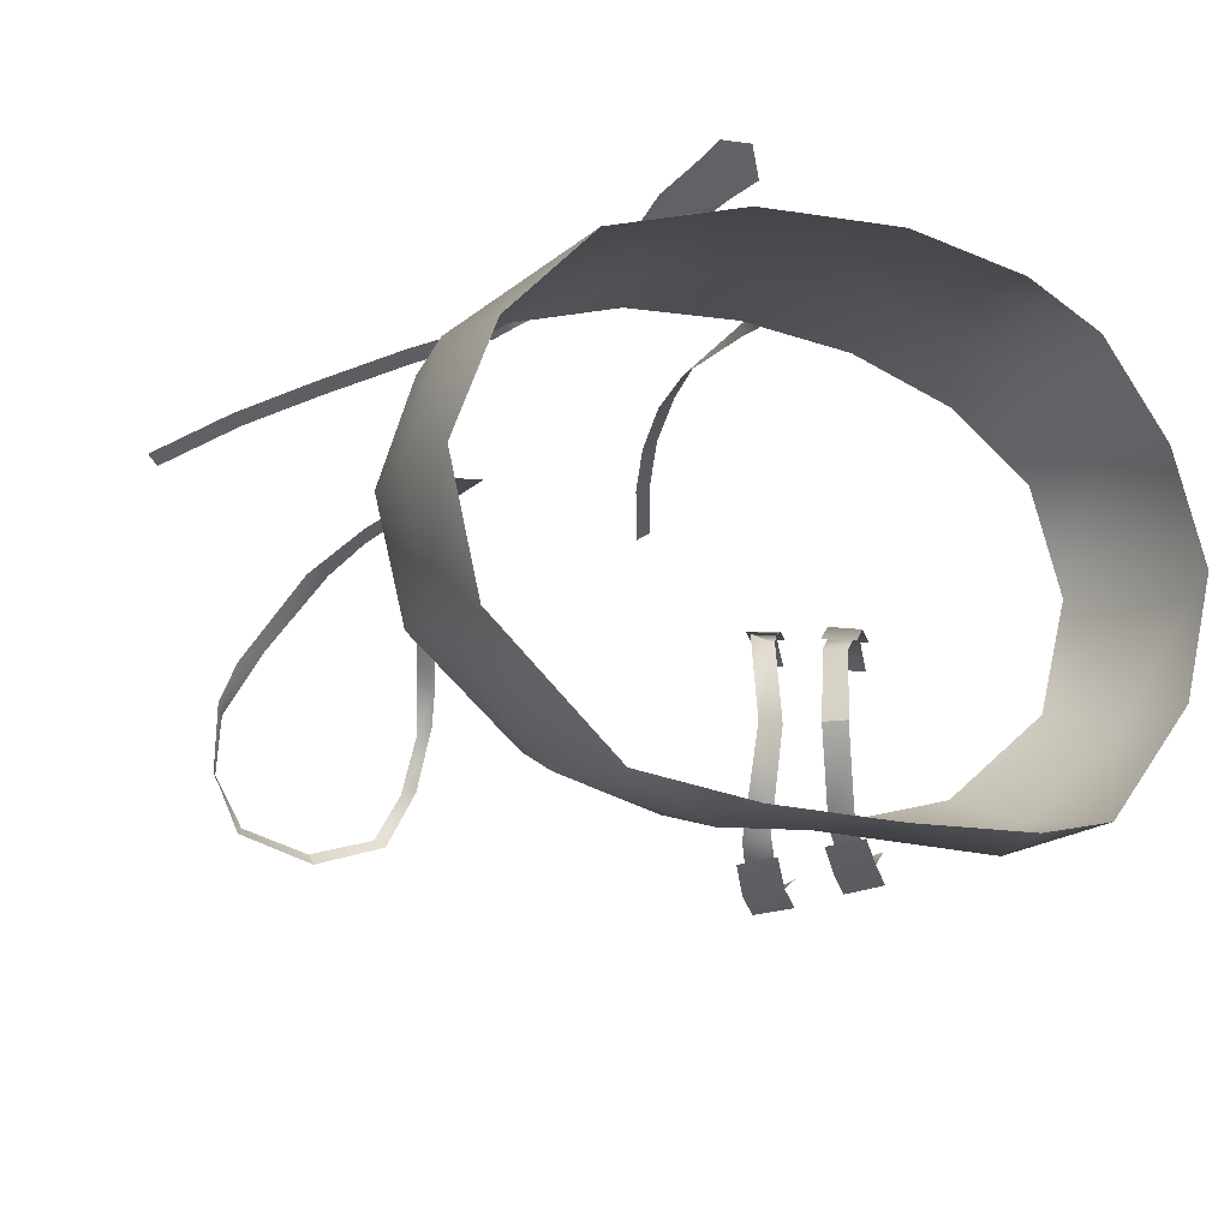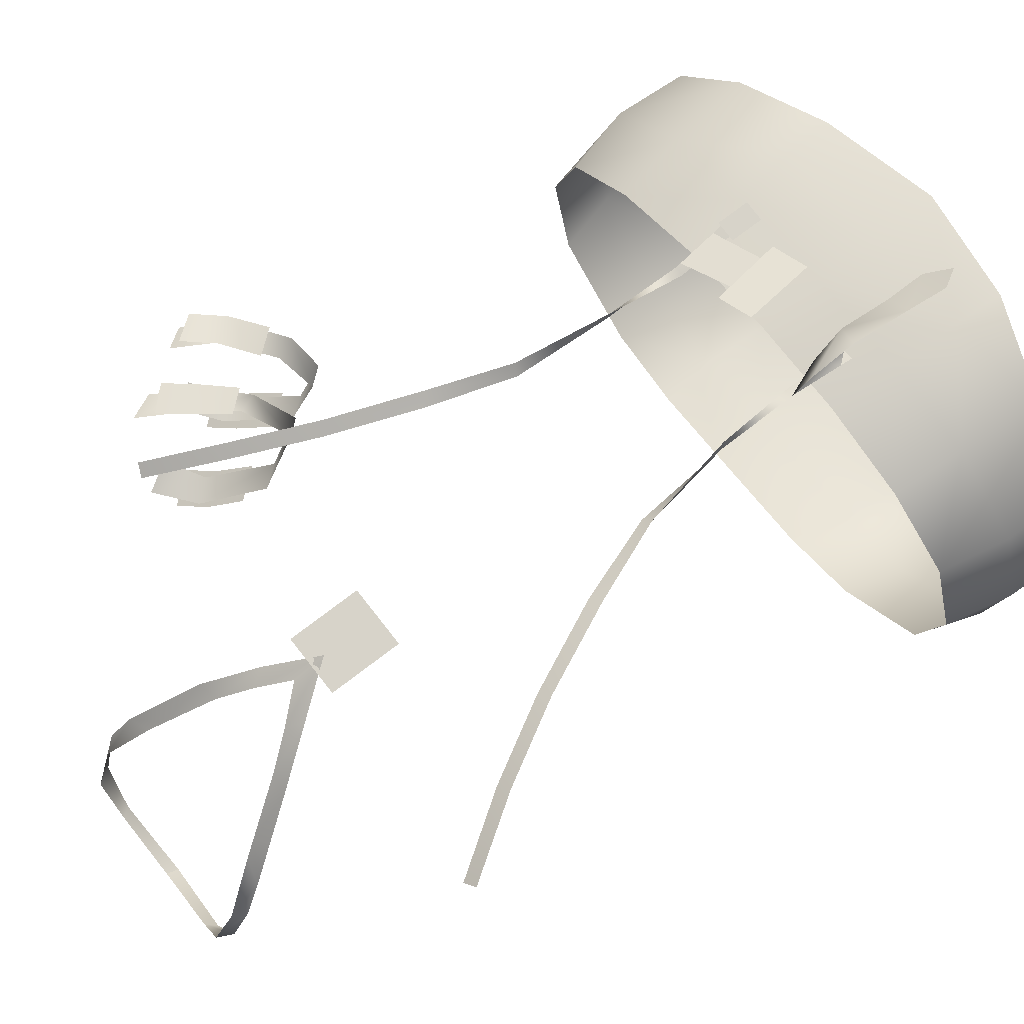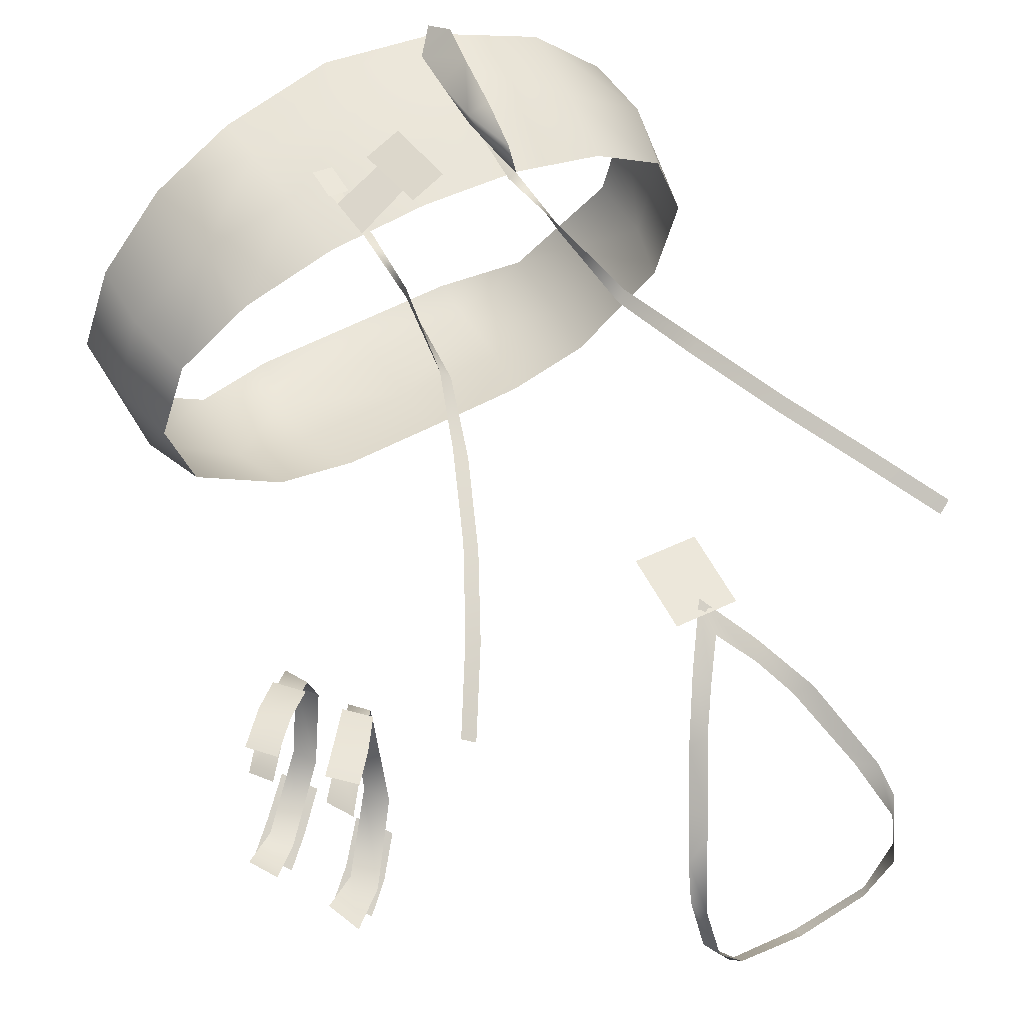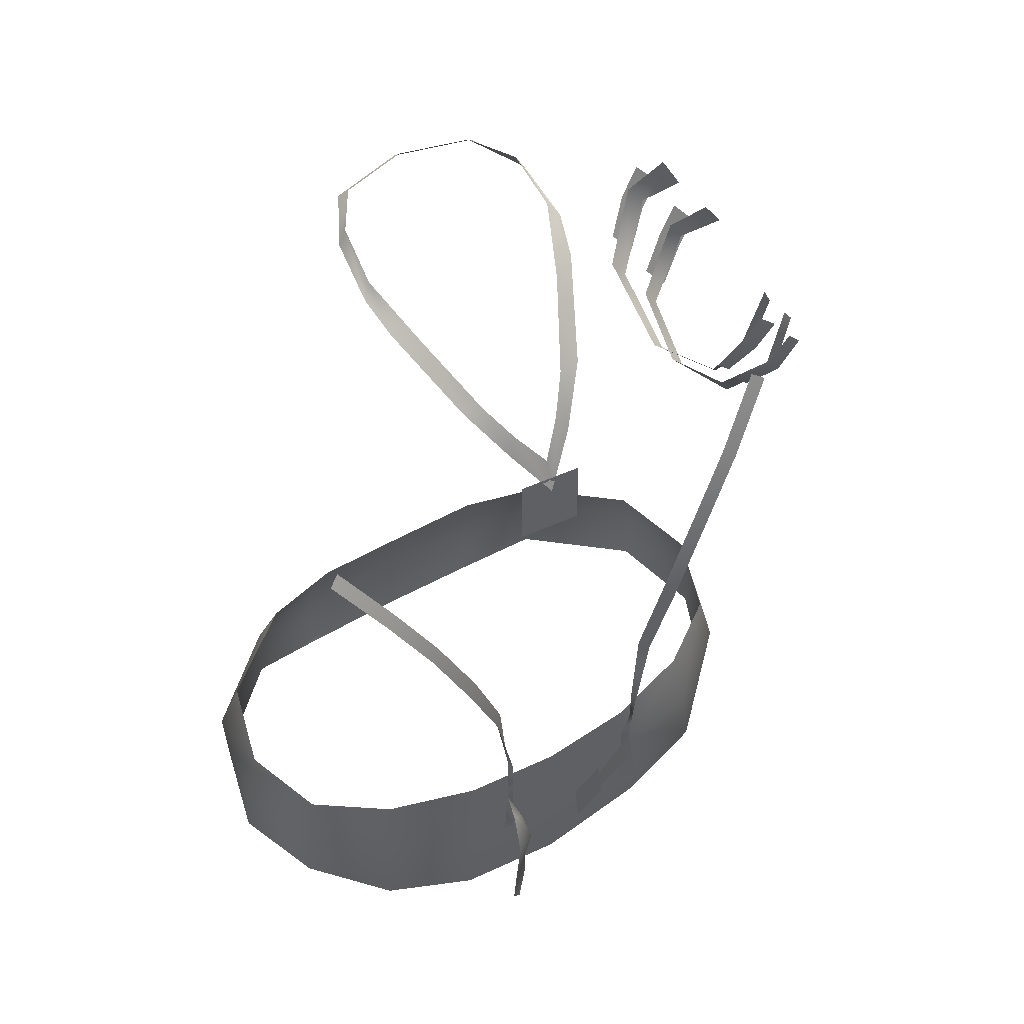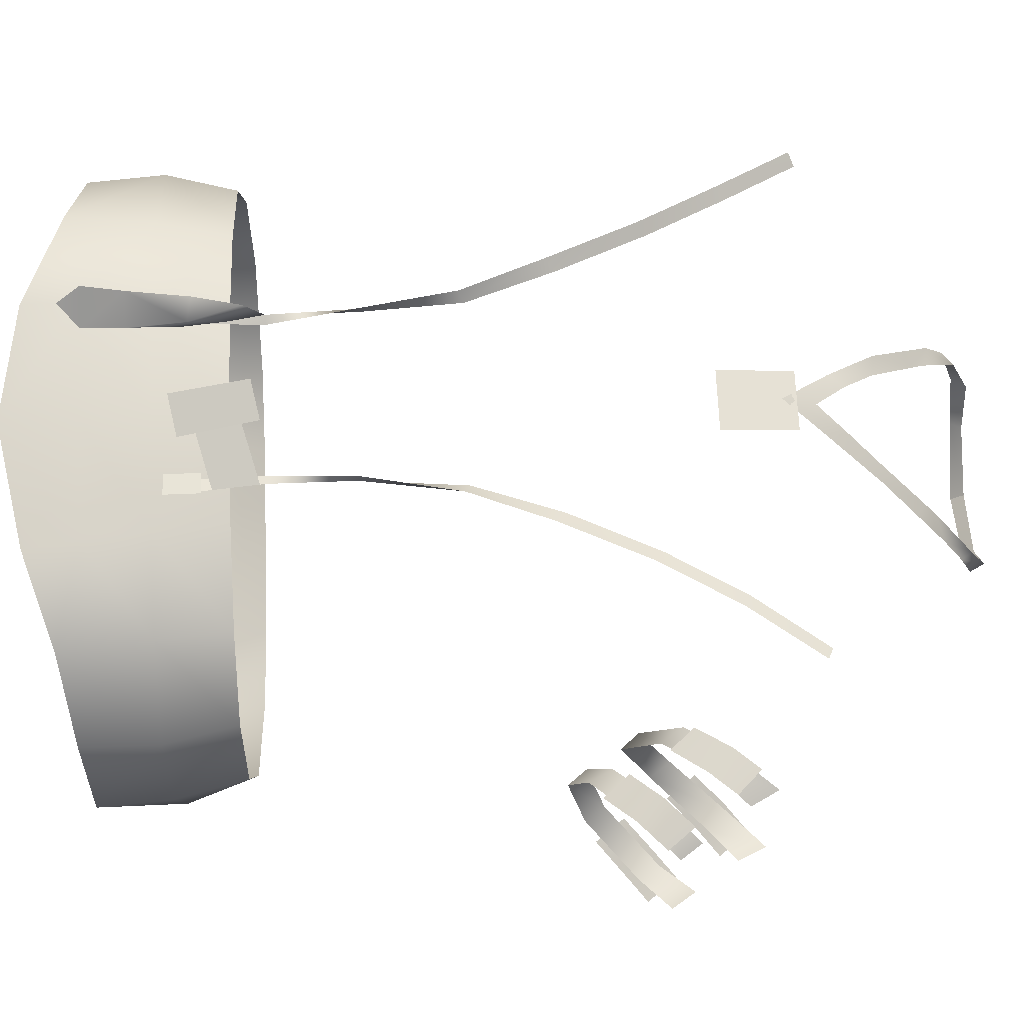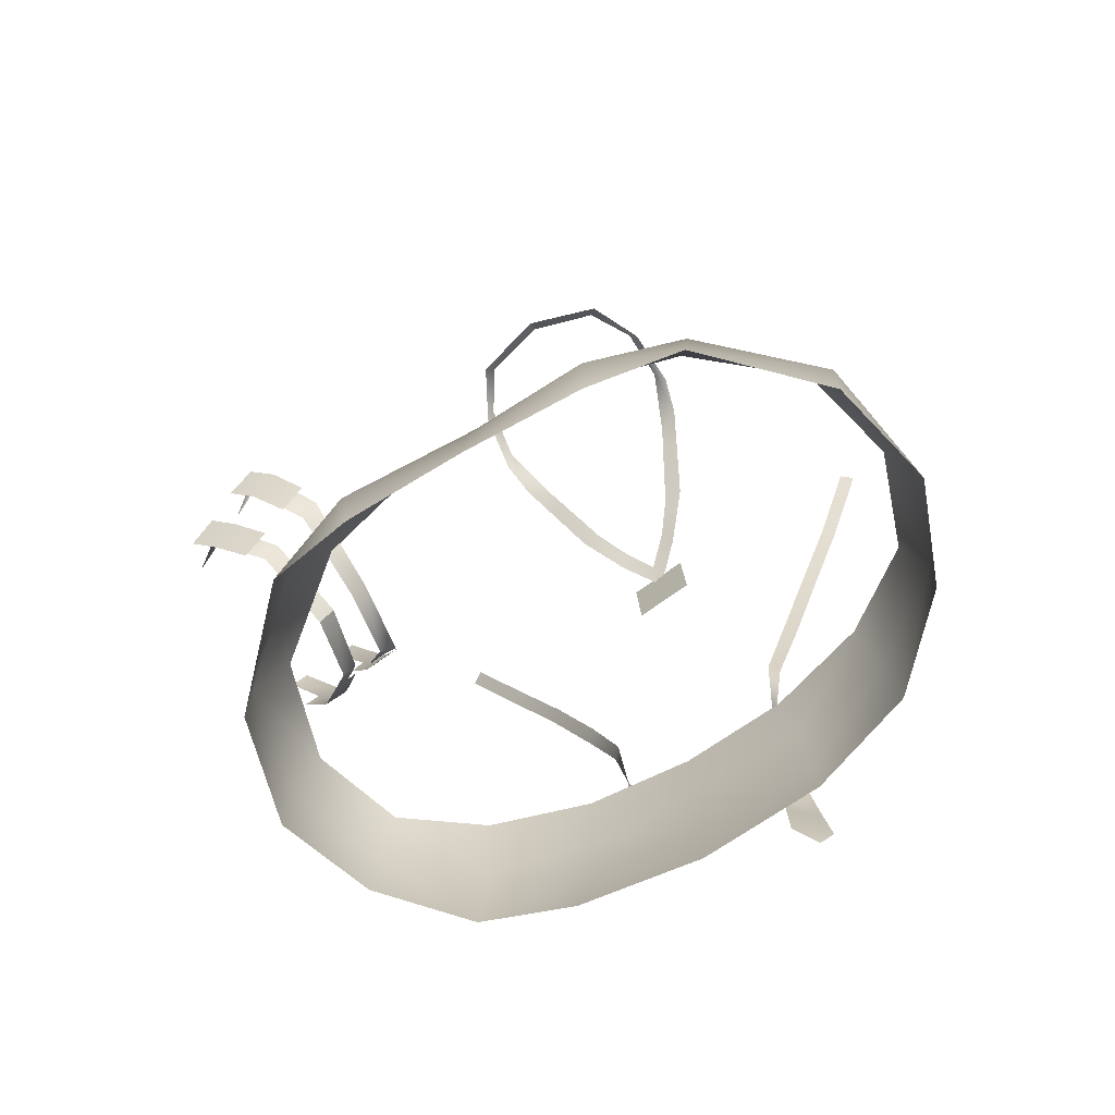
<metadata>
{"format":"obj","ext":"obj","renderer":"f3d","projection":"perspective","resolution":1024,"background":"white","views":[{"elev":-13.5,"azim":-31.1,"up":"+Z"},{"elev":69.7,"azim":-128.4,"up":"+Z"},{"elev":56.2,"azim":150.7,"up":"+Z"},{"elev":53.8,"azim":-31.1,"up":"+Y"},{"elev":71.1,"azim":87.8,"up":"+Z"},{"elev":-72.7,"azim":-150.1,"up":"+Y"}]}
</metadata>
<code>
g bf_geo
v -0.06649 0.908 0.183
v -0.06159 0.9572 0.1807
v -0.05689 0.9079 0.1808
v -0.05503 0.9572 0.1783
v -0.06043 1.017 0.1876
v -0.06148 1.019 0.1799
v -0.07323 1.09 0.184
v -0.06674 1.094 0.1773
v -0.09591 1.151 0.1823
v -0.08823 1.157 0.1763
v -0.124 1.216 0.1756
v -0.1162 1.222 0.1696
v -0.1545 1.274 0.1652
v -0.1461 1.279 0.1595
v -0.1882 1.33 0.1472
v -0.1795 1.334 0.1416
v 0.06649 0.908 0.183
v 0.05689 0.9079 0.1808
v 0.06159 0.9572 0.1807
v 0.05503 0.9572 0.1783
v 0.06043 1.017 0.1876
v 0.06148 1.019 0.1799
v 0.07323 1.09 0.184
v 0.06674 1.094 0.1773
v 0.09591 1.151 0.1823
v 0.08823 1.157 0.1763
v 0.124 1.216 0.1756
v 0.1162 1.222 0.1696
v 0.1545 1.274 0.1652
v 0.1461 1.279 0.1595
v 0.1882 1.33 0.1472
v 0.1795 1.334 0.1416
v 0.2266 1.232 -0.09126
v 0.2087 1.255 -0.09508
v 0.2283 1.277 -0.1122
v 0.2475 1.255 -0.1087
v 0.2477 1.294 -0.1211
v 0.2669 1.272 -0.1176
v 0.259 1.177 -0.08416
v 0.2414 1.199 -0.08798
v 0.2641 1.221 -0.1025
v 0.2819 1.198 -0.09787
v 0.2835 1.238 -0.1114
v 0.3013 1.215 -0.1067
v 0.02113 0.9545 0.195
v -0.006089 0.9491 0.2022
v 0.0004657 0.8927 0.1972
v 0.02926 0.8982 0.1899
v 0.0274 0.9111 0.1911
v 0.06518 0.9211 0.1824
v 0.062 0.9531 0.1809
v 0.0229 0.9423 0.1939
v 0.0526 0.914 0.1822
v 0.0526 0.8882 0.1822
v 0.06811 0.8883 0.1849
v 0.06811 0.9142 0.1849
v -0.0741 0.8349 0.2118
v -0.06463 0.8183 0.2057
v -0.05124 0.8325 0.1927
v -0.07022 0.865 0.2096
v -0.05081 0.8633 0.1918
v -0.04987 0.9062 0.2004
v -0.0653 0.9093 0.2077
v -0.05257 0.9012 0.1862
v -0.06333 0.9429 0.1948
v -0.05349 0.9325 0.1902
v -0.06558 0.9171 0.1826
v -0.06159 0.9572 0.1807
v 0.2558 1.301 0.05515
v 0.2404 1.252 0.06454
v 0.2659 1.28 0.05112
v 0.2295 1.267 0.06664
v 0.2184 1.22 0.05027
v 0.2095 1.236 0.05882
v 0.1964 1.208 -0.007258
v 0.2072 1.196 -0.01008
v 0.2129 1.22 -0.07933
v 0.201 1.236 -0.08253
v 0.2352 1.28 -0.1138
v 0.2485 1.264 -0.1101
v 0.2634 1.306 -0.1054
v 0.2751 1.283 -0.09608
v 0.2397 1.198 0.05085
v 0.2554 1.178 0.04841
v 0.2755 1.2 0.06253
v 0.2606 1.219 0.06638
v 0.2963 1.221 0.05986
v 0.2814 1.24 0.06371
v 0.2419 1.169 0.03943
v 0.2203 1.17 -0.01172
v 0.2316 1.156 -0.01177
v 0.2336 1.186 0.04187
v 0.2722 1.2 0.06082
v 0.2622 1.217 0.06269
v 0.2998 1.23 0.04196
v 0.2891 1.246 0.0448
v 0.2316 1.156 -0.01177
v 0.2203 1.17 -0.01172
v 0.2342 1.184 -0.07689
v 0.2449 1.17 -0.07521
v 0.2752 1.225 -0.1034
v 0.2855 1.209 -0.1003
v 0.2989 1.249 -0.08653
v 0.3117 1.231 -0.0814
v 0.2107 1.243 0.06182
v 0.2256 1.226 0.05887
v 0.244 1.251 0.06731
v 0.2271 1.268 0.06848
v 0.2608 1.271 0.06731
v 0.2438 1.288 0.06848
v -0.0006417 1.312 0.1442
v 0.01767 1.36 0.1185
v 0.0006417 1.337 0.1339
v 0.02476 1.348 0.1246
v 0.03335 1.383 0.09908
v 0.04863 1.385 0.09839
v 0.05254 1.419 0.06303
v 0.0635 1.412 0.06827
v 0.0755 1.434 0.04398
v 0.0581 1.429 0.05259
v 0.07446 1.46 0.01182
v 0.08168 1.45 0.01842
v 0.07118 1.476 -0.0275
v 0.07741 1.464 -0.02622
v 0.05049 1.476 -0.06122
v 0.05632 1.468 -0.06652
v -0 1.475 -0.07526
v -0 1.466 -0.08358
v -0.0006417 1.312 0.1442
v 0.0006417 1.337 0.1339
v -0.01767 1.36 0.1185
v -0.02476 1.348 0.1246
v -0.03335 1.383 0.09908
v -0.04863 1.385 0.09839
v -0.05254 1.419 0.06303
v -0.0635 1.412 0.06827
v -0.0755 1.434 0.04398
v -0.0581 1.429 0.05259
v -0.07446 1.46 0.01182
v -0.08168 1.45 0.01842
v -0.07118 1.476 -0.0275
v -0.07741 1.464 -0.02622
v -0.05049 1.476 -0.06122
v -0.05632 1.468 -0.06652
v -0 1.475 -0.07526
v -0 1.466 -0.08358
v 0.02283 1.323 0.1425
v -0.02343 1.323 0.1379
v -0.0247 1.268 0.1414
v 0.02156 1.268 0.146
v -0.216 0.8766 0.09023
v -0.2383 0.8766 0.01984
v -0.2413 0.8209 0.01598
v -0.2257 0.9296 0.0202
v -0.2146 0.8183 0.08459
v -0.2031 0.9296 0.08588
v -0.1614 0.8109 0.1385
v -0.155 0.8766 0.1368
v -0.1477 0.9296 0.1249
v -0.08561 0.8233 0.1581
v -0.0873 0.784 0.1551
v -5.347e-18 0.7707 0.1561
v -0.08274 0.8766 0.1525
v -0.07634 0.9296 0.1464
v 1.144e-17 0.9296 0.1524
v 6.215e-18 0.8766 0.1555
v -2.336e-18 0.8258 0.1579
v 0.08274 0.8766 0.1525
v 0.07634 0.9296 0.1464
v 0.1477 0.9296 0.1249
v 0.08846 0.8283 0.1564
v 0.09213 0.7883 0.1522
v 0.1614 0.8105 0.1385
v 0.155 0.8766 0.1368
v 0.2031 0.9296 0.08588
v 0.216 0.8766 0.09023
v 0.2146 0.8183 0.08459
v 0.2257 0.9296 0.0202
v 0.2413 0.8209 0.01598
v 0.2383 0.8766 0.01984
v 0.2236 0.8766 -0.06105
v 0.2071 0.9296 -0.05098
v 0.222 0.8209 -0.06209
v 0.1382 0.9296 -0.1073
v 0.1506 0.8037 -0.137
v 0.1506 0.8766 -0.1271
v 0.08658 0.8766 -0.1436
v 0.07575 0.9296 -0.1232
v 1.249e-17 0.8766 -0.1432
v 1.041e-17 0.9296 -0.1237
v -0.07575 0.9296 -0.1232
v 0.08874 0.8217 -0.158
v 0.08526 0.7836 -0.1515
v -5.598e-18 0.782 -0.1539
v 7.717e-18 0.8207 -0.1529
v -0.08874 0.8217 -0.158
v -0.08526 0.7836 -0.1515
v -0.1506 0.8037 -0.137
v -0.08658 0.8766 -0.1436
v -0.1382 0.9296 -0.1073
v -0.1506 0.8766 -0.1271
v -0.2236 0.8766 -0.06105
v -0.222 0.8209 -0.06209
v -0.2071 0.9296 -0.05098
v -0.2413 0.8209 0.01598
v -0.2257 0.9296 0.0202
v -0.2383 0.8766 0.01984
g bf_geo_0
f 3 2 1
f 4 2 3
f 4 5 2
f 2 5 6
f 5 7 6
f 6 7 8
f 7 9 8
f 8 9 10
f 9 11 10
f 10 11 12
f 11 13 12
f 12 13 14
f 13 15 14
f 14 15 16
f 19 18 17
f 19 20 18
f 21 20 19
f 21 19 22
f 23 21 22
f 23 22 24
f 25 23 24
f 25 24 26
f 27 25 26
f 27 26 28
f 29 27 28
f 29 28 30
f 31 29 30
f 31 30 32
f 35 34 33
f 36 35 33
f 37 35 36
f 38 37 36
f 41 40 39
f 42 41 39
f 43 41 42
f 44 43 42
f 47 46 45
f 48 47 45
f 51 50 49
f 52 51 49
f 55 54 53
f 56 55 53
f 59 58 57
f 59 57 60
f 61 59 60
f 62 61 60
f 63 62 60
f 64 61 62
f 63 65 62
f 62 66 64
f 66 62 65
f 67 64 66
f 65 68 66
f 66 68 67
f 71 70 69
f 70 72 69
f 72 70 73
f 74 72 73
f 74 73 75
f 73 76 75
f 75 76 77
f 78 75 77
f 79 78 77
f 80 79 77
f 81 79 80
f 82 81 80
f 85 84 83
f 86 85 83
f 87 85 86
f 88 87 86
f 91 90 89
f 90 92 89
f 93 89 92
f 94 93 92
f 95 93 94
f 96 95 94
f 99 98 97
f 100 99 97
f 99 100 101
f 100 102 101
f 103 101 102
f 104 103 102
f 107 106 105
f 108 107 105
f 109 107 108
f 110 109 108
f 113 112 111
f 112 114 111
f 112 115 114
f 115 116 114
f 115 117 116
f 117 118 116
f 119 118 117
f 120 119 117
f 120 121 119
f 121 122 119
f 121 123 122
f 123 124 122
f 123 125 124
f 125 126 124
f 125 127 126
f 127 128 126
f 131 130 129
f 132 131 129
f 133 131 132
f 134 133 132
f 135 133 134
f 136 135 134
f 136 137 135
f 137 138 135
f 139 138 137
f 140 139 137
f 141 139 140
f 142 141 140
f 143 141 142
f 144 143 142
f 145 143 144
f 146 145 144
f 149 148 147
f 150 149 147
f 153 152 151
f 152 154 151
f 155 153 151
f 154 156 151
f 157 155 151
f 151 156 158
f 158 157 151
f 156 159 158
f 158 160 157
f 157 160 161
f 161 160 162
f 158 159 163
f 163 160 158
f 159 164 163
f 163 164 165
f 163 166 160
f 166 163 165
f 160 167 162
f 166 167 160
f 168 166 165
f 166 168 167
f 169 168 165
f 169 170 168
f 167 171 162
f 168 171 167
f 171 172 162
f 171 173 172
f 170 174 168
f 168 174 171
f 174 173 171
f 170 175 174
f 173 174 176
f 175 176 174
f 177 173 176
f 175 178 176
f 179 177 176
f 178 180 176
f 180 179 176
f 181 180 178
f 180 181 179
f 182 181 178
f 181 183 179
f 181 182 184
f 181 185 183
f 186 181 184
f 181 186 185
f 187 186 184
f 188 187 184
f 189 187 188
f 190 189 188
f 189 190 191
f 185 186 192
f 186 187 192
f 192 187 189
f 193 185 192
f 192 194 193
f 194 192 195
f 195 192 189
f 196 194 195
f 196 195 189
f 194 196 197
f 198 197 196
f 199 189 191
f 199 196 189
f 199 191 200
f 199 201 196
f 201 198 196
f 201 199 200
f 201 202 198
f 202 201 200
f 198 202 203
f 204 202 200
f 203 202 205
f 202 204 206
f 202 207 205
f 207 202 206

</code>
